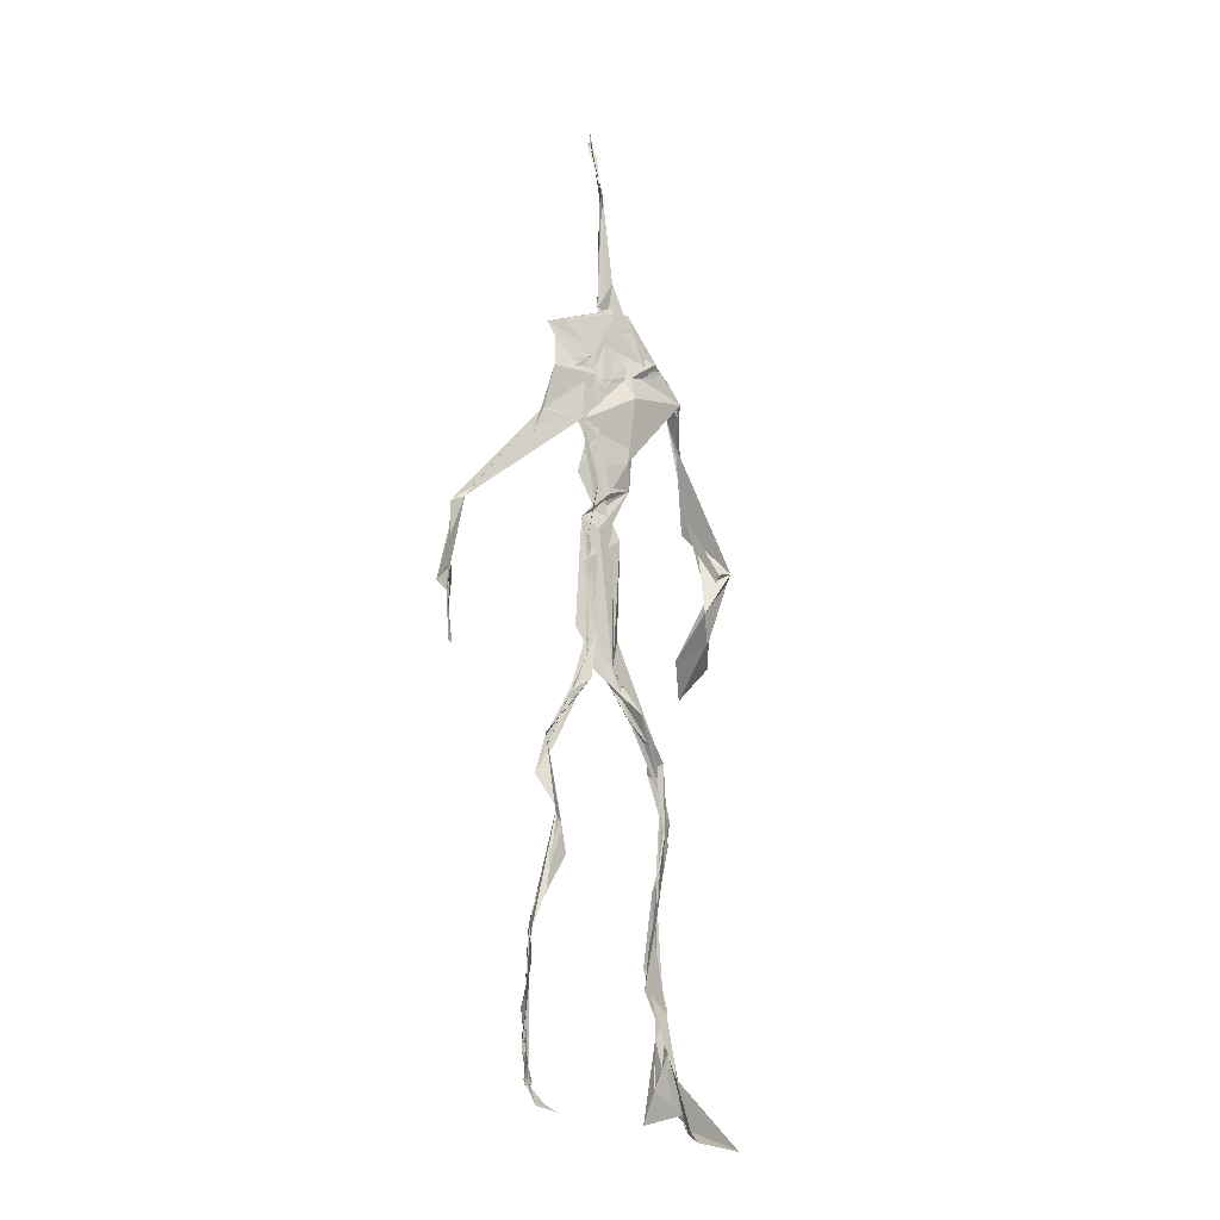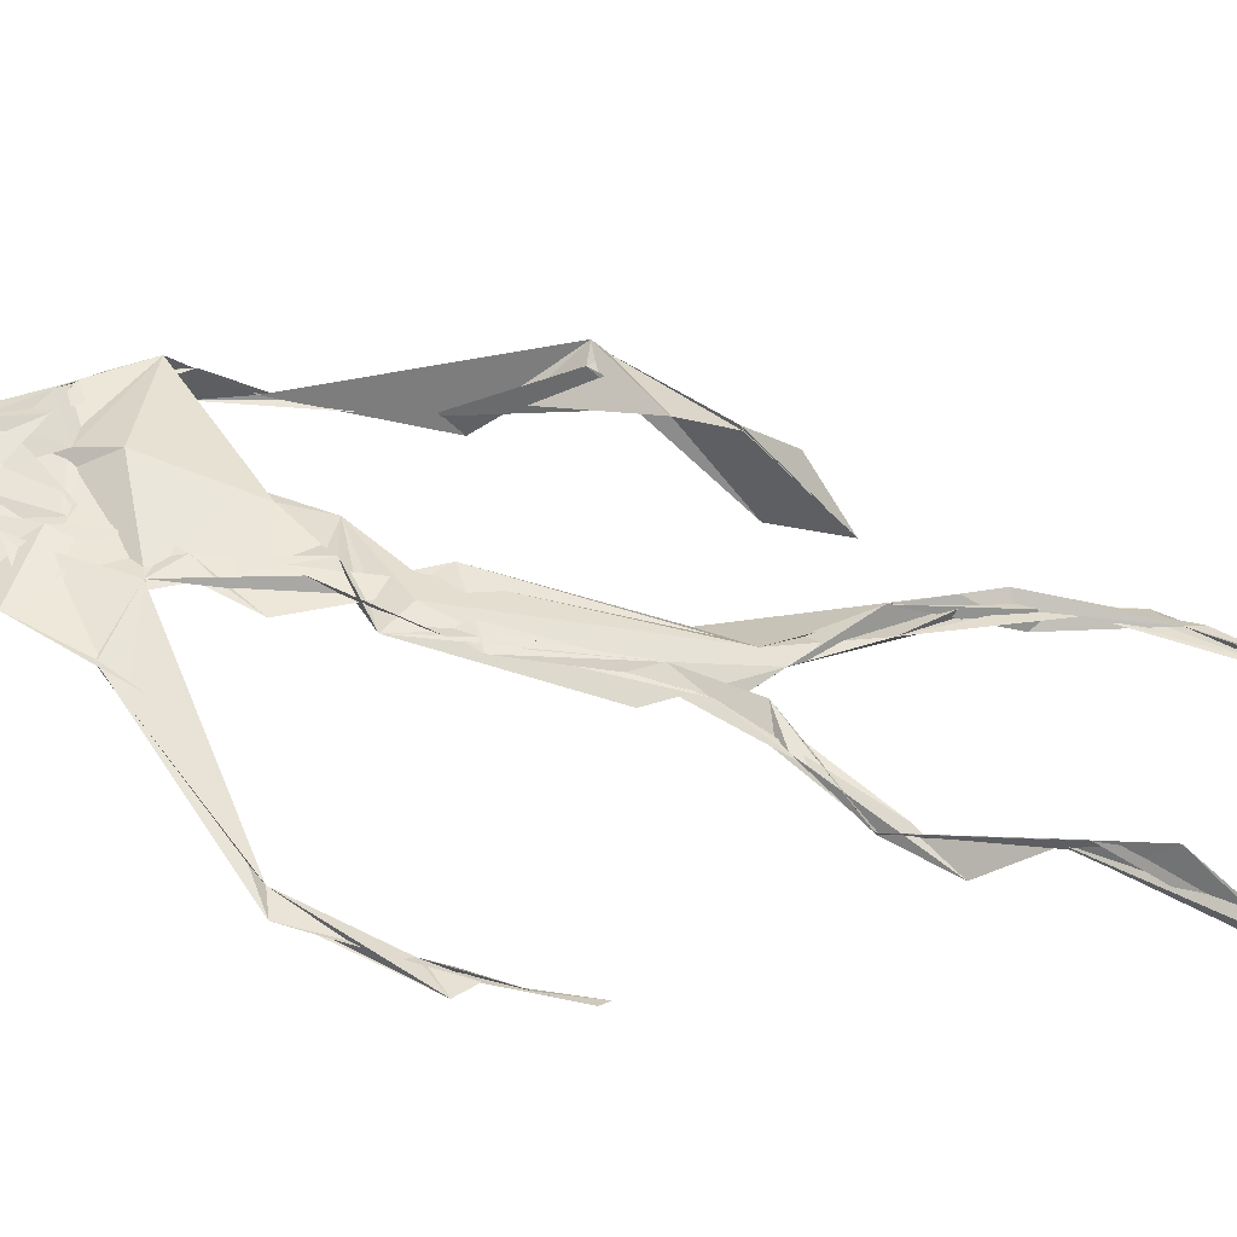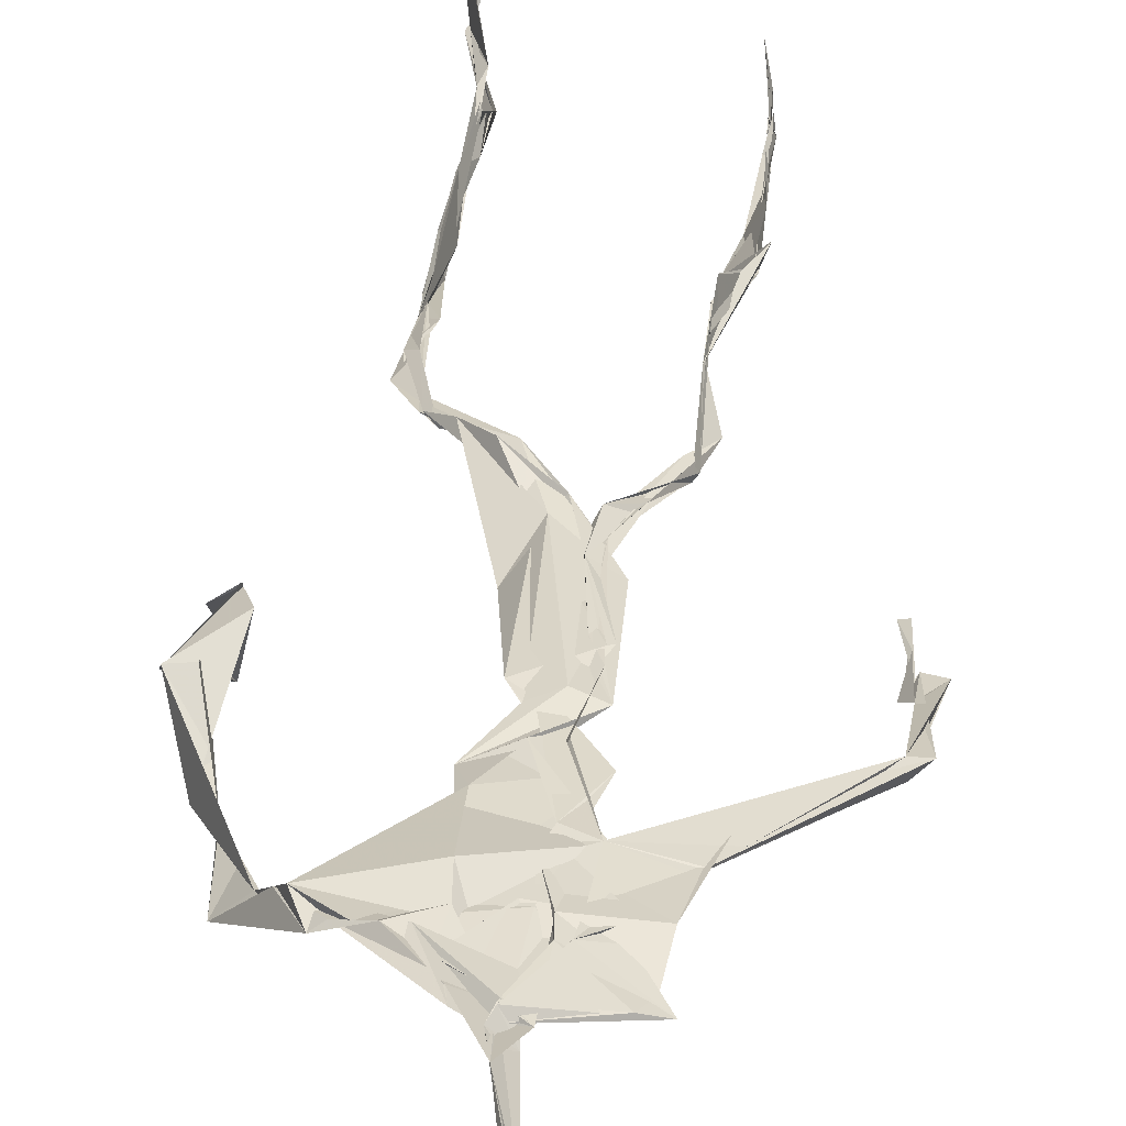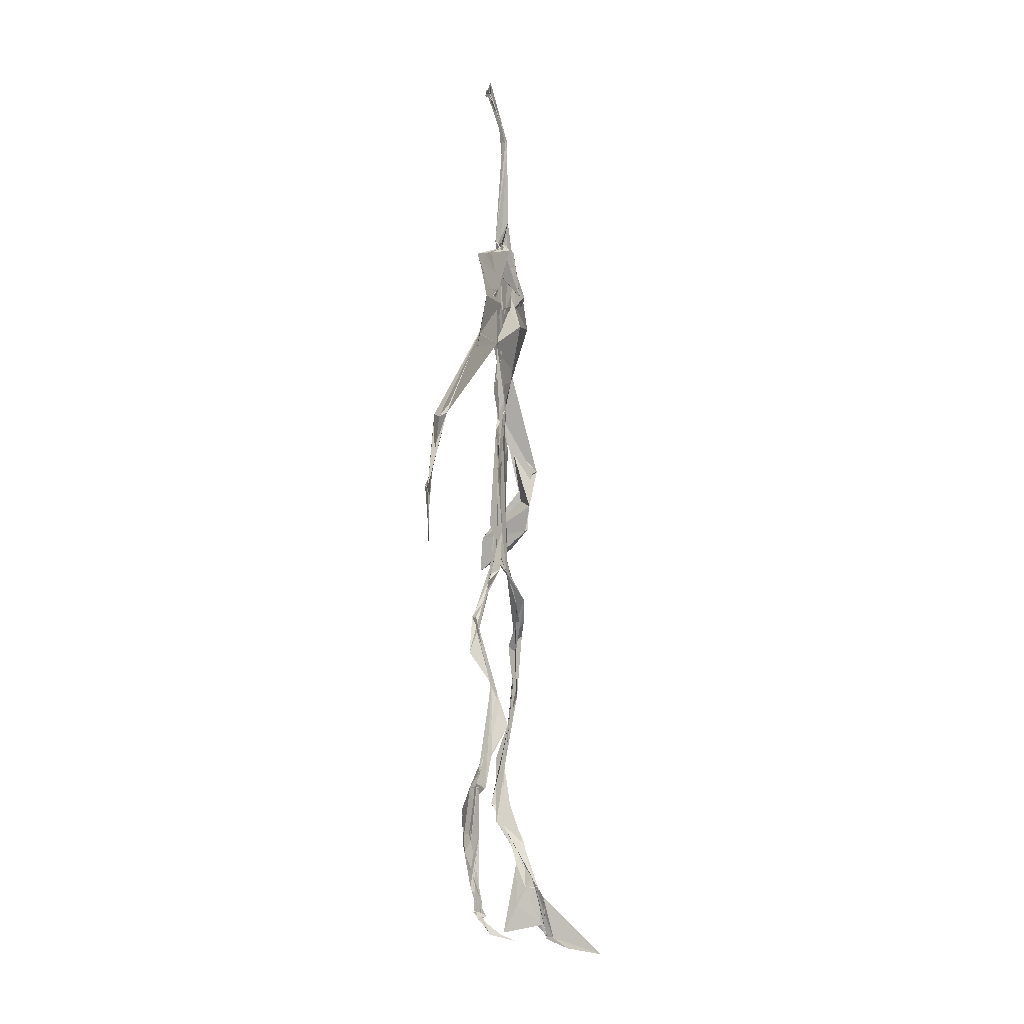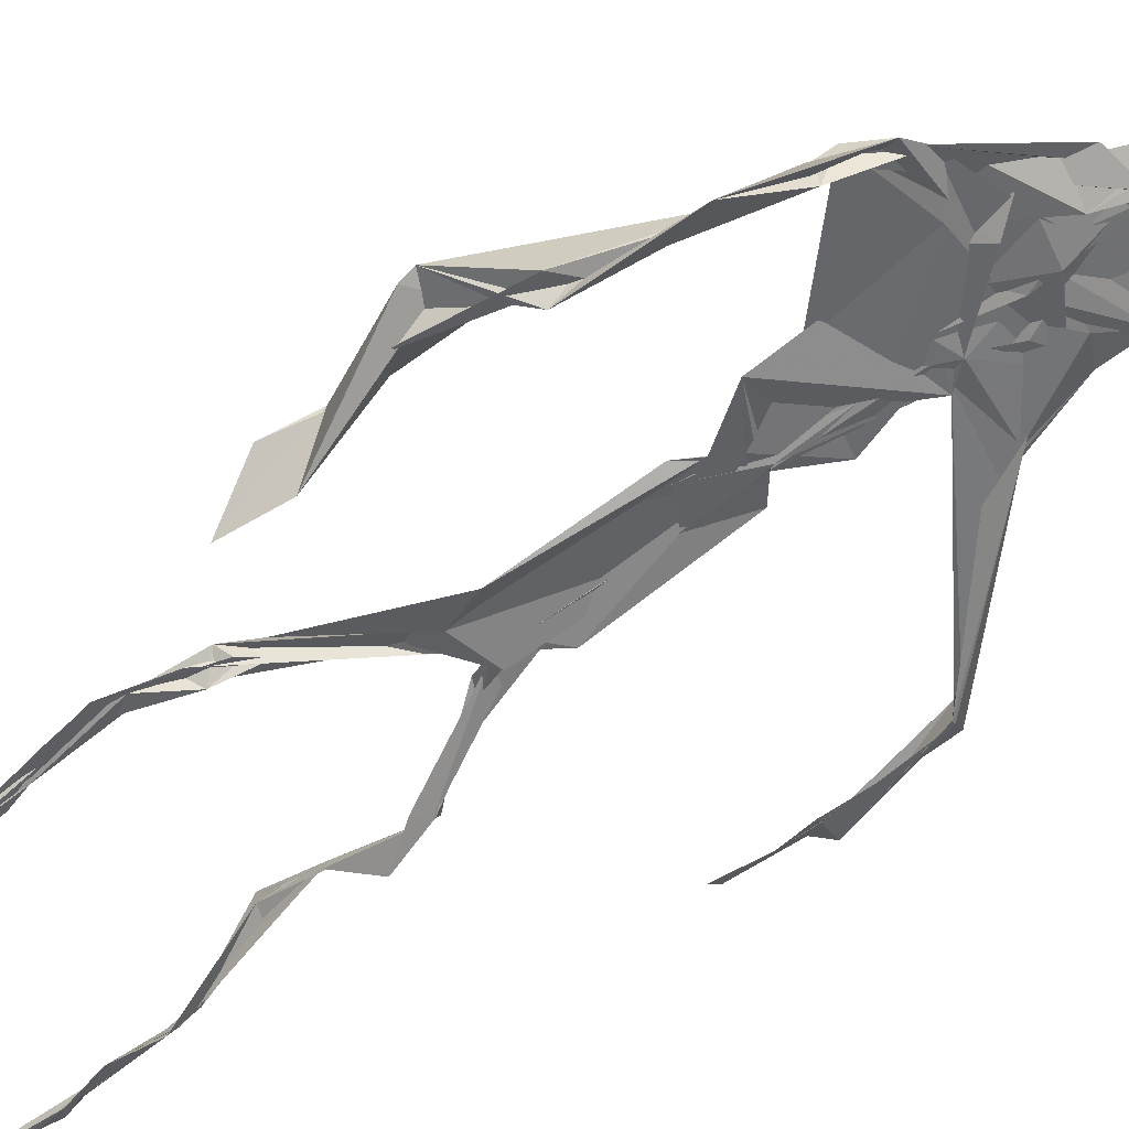
<metadata>
{"format":"obj","ext":"obj","renderer":"f3d","projection":"perspective","resolution":1024,"background":"white","views":[{"elev":-13.8,"azim":-37.9,"up":"+Y"},{"elev":45.4,"azim":-72.3,"up":"+Z"},{"elev":32.2,"azim":-176.9,"up":"+Z"},{"elev":-5.5,"azim":-74.4,"up":"+Y"},{"elev":-50.9,"azim":131.1,"up":"+Z"}]}
</metadata>
<code>
v 0.4385 0.2333 0.4733
v 0.5505 0.3612 0.4775
v 0.4783 0.5237 0.4872
v 0.5061 0.7336 0.4826
v 0.4518 0.6814 0.4843
v 0.3796 0.4489 0.4527
v 0.5697 0.2283 0.4601
v 0.5706 0.3063 0.4781
v 0.5231 0.7252 0.4904
v 0.5194 0.3978 0.4943
v 0.4893 0.4822 0.4852
v 0.4457 0.3532 0.4705
v 0.4941 0.8408 0.4875
v 0.4928 0.6994 0.4824
v 0.4764 0.4716 0.4806
v 0.559 0.08651 0.5131
v 0.5924 0.6451 0.4654
v 0.4502 0.7206 0.476
v 0.4343 0.2465 0.4834
v 0.4916 0.4442 0.4838
v 0.5511 0.1557 0.485
v 0.6244 0.5082 0.4695
v 0.4362 0.249 0.4847
v 0.4942 0.8774 0.4798
v 0.4912 0.8729 0.4829
v 0.5585 0.0991 0.5067
v 0.5812 0.6667 0.4667
v 0.4349 0.1863 0.4753
v 0.5538 0.1327 0.5062
v 0.4533 0.326 0.488
v 0.5235 0.6122 0.4875
v 0.5029 0.5708 0.4829
v 0.5579 0.3702 0.4887
v 0.492 0.5895 0.49
v 0.4932 0.6308 0.4866
v 0.5072 0.72 0.4804
v 0.5592 0.27 0.4719
v 0.5075 0.5412 0.4857
v 0.3766 0.5608 0.4586
v 0.4318 0.1358 0.4798
v 0.4497 0.288 0.5056
v 0.5606 0.3593 0.4818
v 0.4985 0.7437 0.4792
v 0.569 0.2593 0.4663
v 0.4935 0.8367 0.4923
v 0.4566 0.7103 0.4774
v 0.4817 0.5381 0.4877
v 0.53 0.5914 0.4812
v 0.4338 0.1379 0.4833
v 0.4904 0.88 0.4765
v 0.5357 0.6966 0.4929
v 0.5588 0.08586 0.5126
v 0.5308 0.6796 0.4878
v 0.4938 0.5522 0.4883
v 0.5582 0.1942 0.4636
v 0.4334 0.1218 0.4816
v 0.5619 0.2113 0.4572
v 0.4323 0.1905 0.4836
v 0.4311 0.1259 0.48
v 0.447 0.6494 0.4802
v 0.4315 0.1053 0.4946
v 0.4923 0.4666 0.4877
v 0.4338 0.2366 0.4812
v 0.4939 0.4452 0.4811
v 0.4848 0.652 0.4836
v 0.4596 0.3755 0.4758
v 0.562 0.09024 0.5104
v 0.4768 0.673 0.4834
v 0.4532 0.3855 0.4742
v 0.4905 0.8905 0.474
v 0.4862 0.4452 0.4796
v 0.4564 0.3858 0.4698
v 0.4313 0.1465 0.4762
v 0.57 0.6915 0.4831
v 0.5236 0.4678 0.4732
v 0.4846 0.6947 0.4865
v 0.4563 0.3843 0.4702
v 0.3777 0.562 0.47
v 0.373 0.4948 0.4537
v 0.5571 0.08296 0.5208
v 0.5457 0.699 0.4947
v 0.4298 0.1198 0.4827
v 0.3776 0.4986 0.4501
v 0.5239 0.6841 0.4914
v 0.5515 0.1368 0.5032
v 0.5654 0.2537 0.4709
v 0.478 0.5596 0.4858
v 0.4918 0.5724 0.4829
v 0.4501 0.2127 0.4625
v 0.4362 0.1932 0.4744
v 0.4893 0.6456 0.4855
v 0.4989 0.8868 0.469
v 0.5064 0.7299 0.488
v 0.3788 0.5611 0.458
v 0.5552 0.6949 0.4912
v 0.4873 0.4306 0.4871
v 0.5058 0.5836 0.4877
v 0.4665 0.6907 0.4823
v 0.4357 0.1001 0.5159
v 0.4968 0.8723 0.4812
v 0.4886 0.5175 0.487
v 0.4344 0.6194 0.4787
v 0.5621 0.2842 0.4735
v 0.4988 0.647 0.4864
v 0.4319 0.1123 0.4889
v 0.432 0.1189 0.4848
v 0.4978 0.6778 0.4865
v 0.506 0.7355 0.4911
v 0.4913 0.8819 0.4761
v 0.4934 0.8973 0.4757
v 0.4834 0.526 0.4872
v 0.4639 0.6794 0.4842
v 0.6087 0.6435 0.4508
v 0.5486 0.09163 0.4734
v 0.4933 0.5754 0.4823
v 0.4945 0.5639 0.4843
v 0.5677 0.3386 0.4773
v 0.5578 0.09924 0.5101
v 0.5596 0.1779 0.4895
v 0.4941 0.7403 0.4863
v 0.367 0.5573 0.4663
v 0.5839 0.663 0.4805
v 0.4353 0.1766 0.4697
v 0.4295 0.2326 0.4904
v 0.4992 0.8926 0.4694
v 0.4931 0.8275 0.4919
v 0.4541 0.3304 0.4891
v 0.5012 0.7413 0.4803
v 0.4847 0.4485 0.4842
v 0.5506 0.079 0.535
v 0.4999 0.4285 0.4899
v 0.4935 0.8864 0.475
v 0.5517 0.3747 0.4838
v 0.5284 0.7095 0.4898
v 0.5632 0.69 0.488
v 0.4522 0.2911 0.4951
v 0.5651 0.2035 0.476
v 0.5245 0.6652 0.4964
v 0.6186 0.4712 0.4314
v 0.3607 0.4953 0.4581
v 0.5012 0.7093 0.4852
v 0.623 0.536 0.4827
v 0.5279 0.404 0.499
v 0.5485 0.117 0.4866
v 0.6375 0.5321 0.4766
v 0.4349 0.1366 0.4796
v 0.4317 0.1498 0.4786
v 0.5496 0.1257 0.5118
v 0.6303 0.4609 0.4585
v 0.5662 0.07251 0.5635
v 0.4347 0.1025 0.5066
v 0.6359 0.5385 0.4831
v 0.6104 0.5908 0.4545
v 0.6142 0.4784 0.4794
v 0.5098 0.7409 0.4872
v 0.4752 0.5968 0.4843
v 0.3737 0.5112 0.4579
v 0.4919 0.6841 0.4834
v 0.4774 0.6406 0.4868
v 0.4949 0.887 0.4752
v 0.3797 0.5 0.4504
v 0.4414 0.1825 0.466
v 0.4293 0.1345 0.4872
v 0.578 0.6727 0.4889
v 0.4509 0.2977 0.4984
v 0.3743 0.4517 0.455
v 0.4905 0.6961 0.4872
v 0.4308 0.1212 0.4911
v 0.4519 0.3161 0.495
v 0.4816 0.5249 0.4874
v 0.4637 0.7243 0.4809
v 0.569 0.2532 0.4598
v 0.5638 0.3129 0.4824
v 0.5585 0.1749 0.4896
v 0.4921 0.8417 0.4913
v 0.4751 0.6388 0.4843
v 0.5443 0.3834 0.4944
v 0.5509 0.1445 0.5002
v 0.5089 0.5588 0.4856
v 0.3742 0.4725 0.4547
v 0.6074 0.5008 0.4832
v 0.6251 0.4384 0.4273
v 0.3717 0.4887 0.4563
v 0.4315 0.1253 0.4779
v 0.5594 0.0918 0.5117
v 0.5211 0.7371 0.4907
v 0.5742 0.3264 0.4761
v 0.6141 0.4774 0.477
v 0.5501 0.1347 0.4939
v 0.4816 0.6773 0.4856
v 0.56 0.1805 0.473
v 0.6125 0.5765 0.4476
v 0.5071 0.4399 0.4884
v 0.6217 0.5823 0.4546
v 0.516 0.5463 0.4868
v 0.4321 0.1184 0.4848
v 0.4939 0.8797 0.4784
v 0.5156 0.6908 0.4822
v 0.4718 0.4192 0.481
v 0.4996 0.8885 0.4687
v 0.5116 0.4397 0.483
v 0.4333 0.1151 0.486
v 0.4982 0.8875 0.4719
v 0.4431 0.6443 0.4801
v 0.5032 0.674 0.487
v 0.5676 0.2473 0.461
v 0.5064 0.7622 0.4892
v 0.4911 0.6811 0.4873
v 0.4984 0.7316 0.4869
f 23 165 30
f 135 74 122
f 174 29 55
f 6 166 180
f 97 87 48
f 108 43 155
f 32 116 195
f 151 61 184
f 128 51 120
f 27 95 122
f 119 144 21
f 133 187 173
f 49 196 73
f 156 53 31
f 101 88 47
f 48 176 97
f 31 48 116
f 112 205 14
f 1 19 58
f 97 91 88
f 153 22 194
f 59 61 40
f 64 129 199
f 69 169 136
f 128 120 207
f 17 194 152
f 17 113 74
f 190 159 68
f 90 23 28
f 180 166 83
f 81 84 74
f 80 148 150
f 179 75 195
f 160 109 203
f 11 129 47
f 127 136 124
f 107 95 53
f 99 151 105
f 191 172 55
f 25 207 45
f 149 182 154
f 35 115 159
f 94 78 60
f 118 52 26
f 68 159 91
f 22 142 139
f 14 205 134
f 38 32 3
f 53 156 107
f 100 160 70
f 208 46 167
f 201 170 195
f 110 126 25
f 173 8 33
f 39 121 183
f 85 67 178
f 39 183 140
f 3 170 62
f 39 204 121
f 131 10 15
f 117 8 103
f 142 22 153
f 181 188 145
f 169 165 19
f 140 161 157
f 155 13 45
f 99 105 61
f 195 116 179
f 57 178 119
f 177 193 33
f 83 79 161
f 160 203 70
f 97 88 87
f 118 67 16
f 171 93 167
f 12 77 30
f 178 67 144
f 62 71 131
f 62 20 3
f 166 79 83
f 208 104 65
f 39 94 204
f 207 120 4
f 21 7 119
f 171 46 18
f 47 88 34
f 94 140 78
f 44 57 37
f 147 90 40
f 121 159 78
f 93 4 120
f 134 84 36
f 43 175 13
f 119 7 57
f 11 66 129
f 55 29 148
f 189 21 114
f 12 30 72
f 125 50 132
f 20 66 11
f 54 48 87
f 89 124 1
f 155 45 4
f 195 75 201
f 109 92 197
f 137 85 57
f 105 151 196
f 120 158 167
f 155 43 13
f 44 8 173
f 145 152 181
f 205 176 198
f 26 114 118
f 154 182 139
f 66 77 12
f 187 10 42
f 203 197 70
f 26 185 29
f 96 69 77
f 186 128 9
f 70 200 24
f 1 124 136
f 175 100 70
f 152 192 17
f 80 16 85
f 200 50 24
f 56 184 61
f 161 79 180
f 89 1 162
f 37 57 7
f 81 135 9
f 131 42 10
f 47 129 101
f 80 85 148
f 46 5 98
f 49 73 58
f 8 37 103
f 46 98 18
f 201 177 143
f 202 59 163
f 163 59 40
f 69 96 72
f 78 140 157
f 17 74 164
f 162 146 123
f 185 150 148
f 181 152 194
f 197 200 70
f 169 72 165
f 158 107 104
f 111 3 11
f 187 42 86
f 68 76 190
f 53 164 31
f 69 136 127
f 152 145 142
f 23 63 28
f 163 40 28
f 29 174 189
f 116 32 31
f 190 98 60
f 98 76 18
f 24 125 13
f 25 92 110
f 58 162 1
f 49 58 147
f 66 20 77
f 197 203 109
f 166 6 79
f 142 145 139
f 43 36 126
f 132 50 92
f 74 113 122
f 204 65 159
f 83 183 157
f 175 43 126
f 4 45 207
f 65 204 5
f 141 158 120
f 10 187 133
f 159 88 91
f 174 21 189
f 108 18 76
f 209 76 14
f 94 102 204
f 106 82 202
f 193 10 33
f 105 147 40
f 194 22 181
f 200 197 50
f 3 32 170
f 196 147 105
f 62 15 87
f 147 58 90
f 83 157 180
f 68 91 112
f 160 100 126
f 180 79 6
f 89 162 123
f 137 57 44
f 101 62 87
f 75 179 193
f 155 93 171
f 36 84 81
f 134 209 14
f 199 12 72
f 41 63 23
f 109 160 110
f 82 146 168
f 192 142 153
f 114 144 118
f 46 171 167
f 16 150 52
f 61 151 99
f 38 111 115
f 135 81 74
f 121 204 159
f 73 146 162
f 55 172 86
f 136 169 19
f 73 162 58
f 45 132 25
f 164 27 17
f 112 91 205
f 35 104 156
f 77 62 96
f 170 32 195
f 176 205 91
f 201 71 170
f 117 2 8
f 51 128 186
f 13 175 24
f 16 67 85
f 143 131 71
f 28 40 90
f 29 189 26
f 32 38 156
f 59 56 61
f 138 31 164
f 159 190 60
f 133 173 33
f 167 158 208
f 186 9 135
f 62 101 64
f 152 142 192
f 164 74 84
f 103 86 42
f 121 78 157
f 132 92 25
f 23 30 41
f 13 125 45
f 4 93 155
f 188 181 139
f 169 69 72
f 202 163 106
f 62 170 71
f 89 28 63
f 202 56 59
f 107 141 95
f 189 114 26
f 137 44 191
f 7 21 174
f 46 208 5
f 104 107 156
f 139 182 188
f 64 101 129
f 207 36 9
f 154 145 188
f 43 209 36
f 146 82 106
f 157 183 121
f 123 28 89
f 172 44 173
f 151 184 196
f 63 124 89
f 24 175 70
f 106 163 123
f 54 193 179
f 122 113 27
f 165 72 30
f 138 176 48
f 168 146 73
f 95 51 122
f 35 159 65
f 138 84 198
f 136 19 1
f 84 138 164
f 64 96 62
f 22 139 181
f 172 173 86
f 77 69 127
f 35 156 38
f 55 148 191
f 177 75 193
f 15 10 193
f 65 104 35
f 185 26 52
f 106 123 146
f 93 120 167
f 12 199 129
f 165 23 19
f 88 101 87
f 190 76 98
f 209 108 76
f 117 42 143
f 102 94 60
f 183 161 140
f 48 54 179
f 207 9 128
f 154 139 145
f 90 58 19
f 171 18 155
f 31 138 48
f 105 40 61
f 133 33 10
f 209 134 36
f 164 95 27
f 30 77 127
f 179 116 48
f 193 54 15
f 29 185 148
f 68 112 76
f 100 175 126
f 115 111 47
f 149 154 188
f 47 111 11
f 197 92 50
f 9 36 81
f 192 113 17
f 184 56 168
f 37 8 44
f 156 31 32
f 16 52 118
f 130 52 150
f 201 75 177
f 97 176 91
f 3 111 38
f 120 51 141
f 55 206 174
f 17 27 194
f 2 33 8
f 108 155 18
f 83 161 183
f 143 71 201
f 39 140 94
f 53 95 164
f 30 127 41
f 172 191 44
f 66 12 129
f 168 73 196
f 37 7 103
f 207 25 126
f 113 153 27
f 177 33 2
f 62 131 15
f 174 206 7
f 113 192 153
f 95 141 51
f 122 51 135
f 143 177 2
f 20 62 77
f 20 11 3
f 34 88 159
f 117 103 42
f 34 159 115
f 28 123 163
f 206 86 103
f 102 5 204
f 60 78 159
f 207 126 36
f 206 103 7
f 150 185 130
f 15 54 87
f 148 85 191
f 173 187 86
f 52 130 185
f 119 178 144
f 49 147 196
f 178 57 85
f 144 114 21
f 158 141 107
f 124 63 127
f 196 184 168
f 35 38 115
f 202 82 56
f 2 117 143
f 138 198 176
f 110 160 126
f 132 45 125
f 209 43 108
f 131 143 42
f 208 158 104
f 188 182 149
f 80 150 16
f 186 135 51
f 199 96 64
f 5 60 98
f 41 127 63
f 72 96 199
f 125 24 50
f 90 19 23
f 67 118 144
f 112 14 76
f 109 110 92
f 168 56 82
f 84 134 198
f 206 55 86
f 205 198 134
f 102 60 5
f 137 191 85
f 194 27 153
f 161 180 157
f 47 34 115
f 65 5 208

</code>
